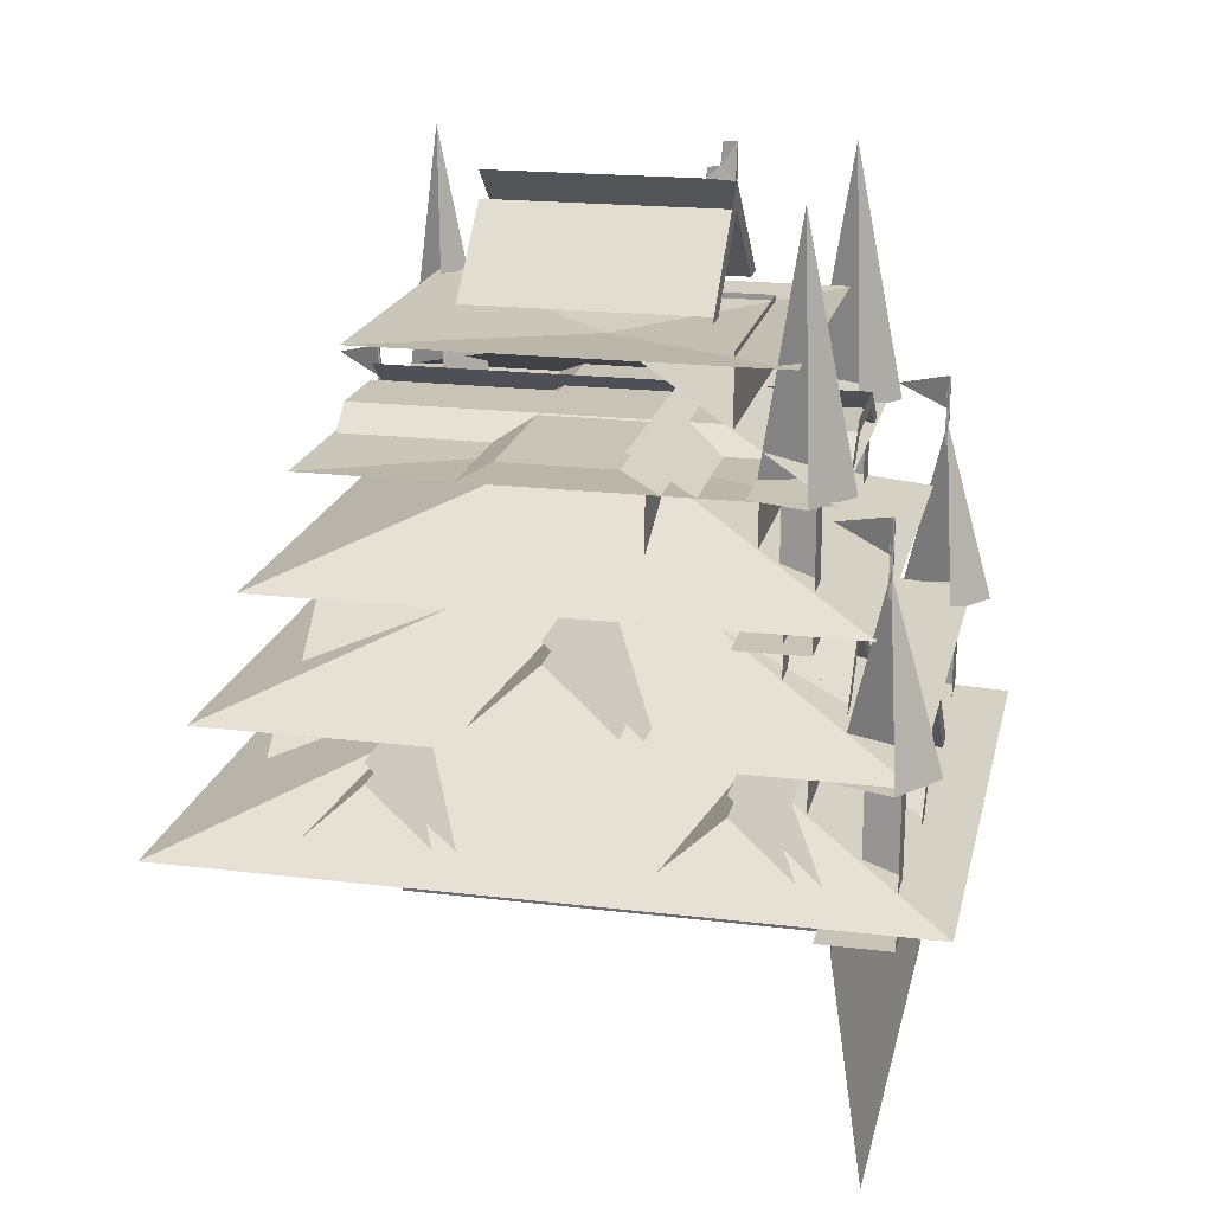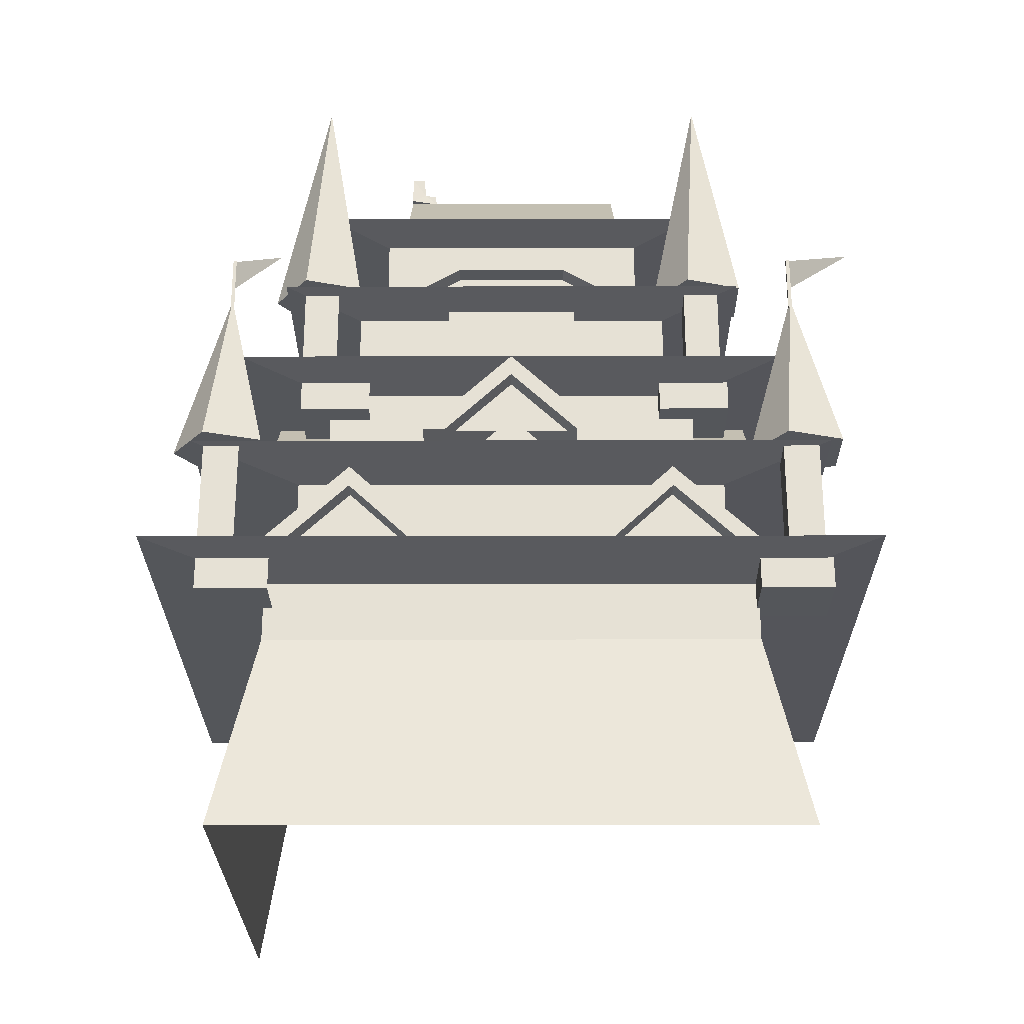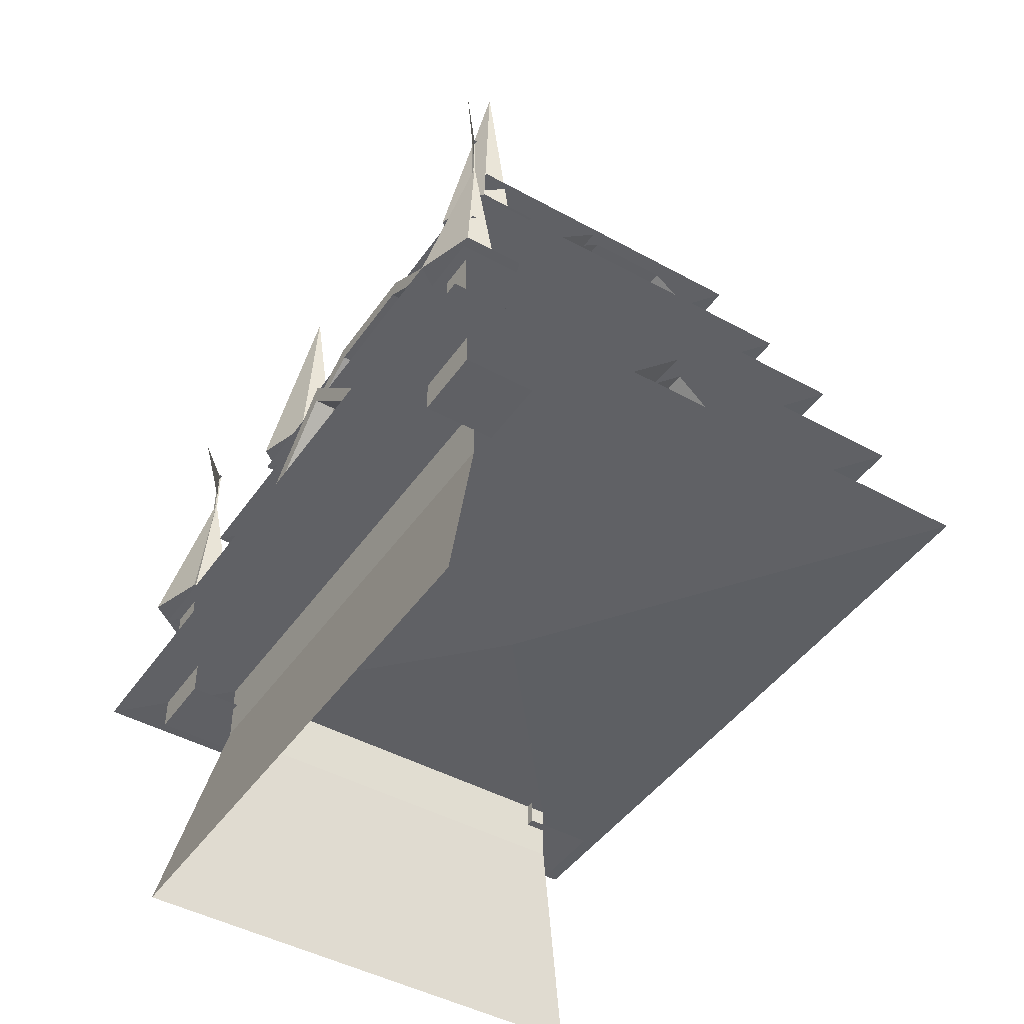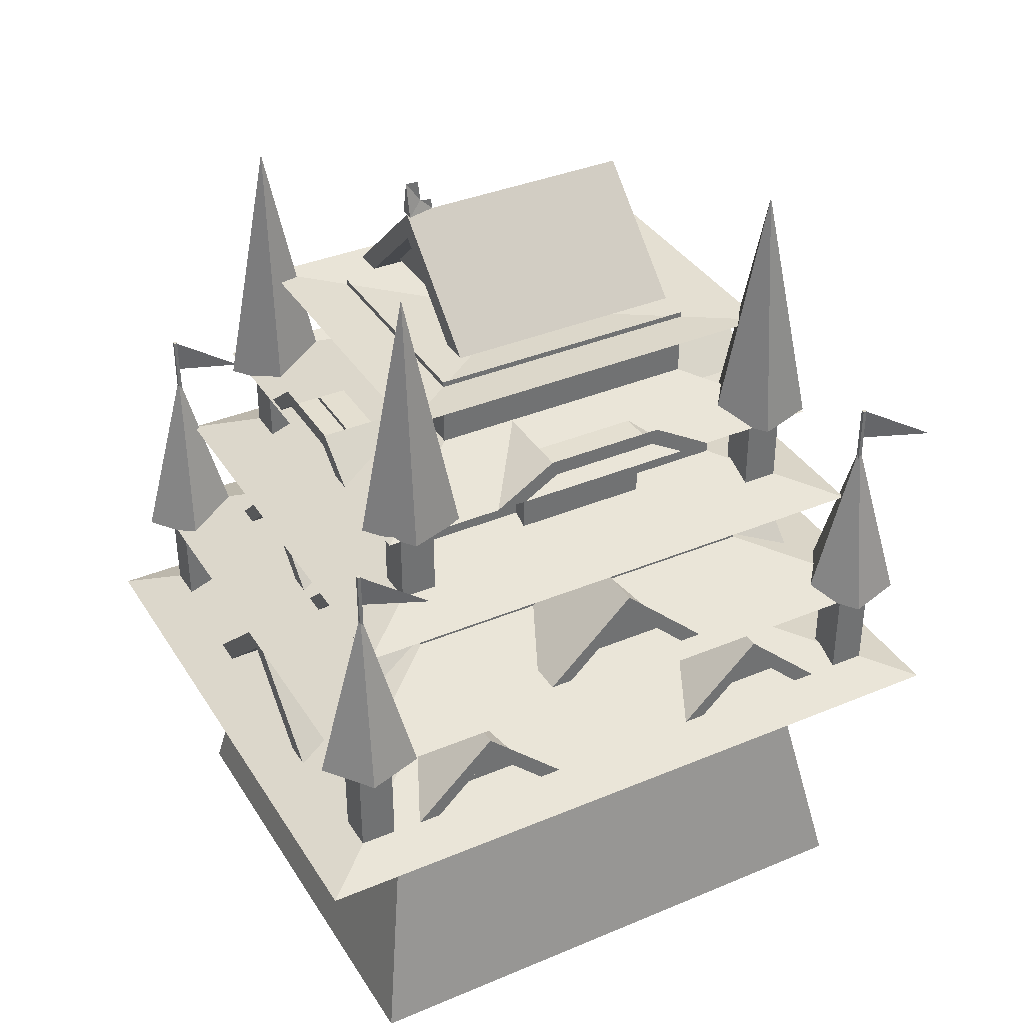
<metadata>
{"format":"obj","ext":"obj","renderer":"f3d","projection":"perspective","resolution":1024,"background":"white","views":[{"elev":19.6,"azim":-77.4,"up":"+Y"},{"elev":-25.7,"azim":90.2,"up":"+Y"},{"elev":-45.0,"azim":147.4,"up":"+Y"},{"elev":36.8,"azim":61.5,"up":"+Y"}]}
</metadata>
<code>
o Shape_IndexedFaceSet.005
v -0.0129 6.248 0.6409
v 0.03991 6.248 0.8469
v -0.06571 6.248 0.8469
v -0.0129 6.496 0.8469
v -0.0129 6.322 0.6515
v -0.0129 6.337 0.7359
v -0.0129 6.491 0.7518
v 1.688 4.579 -2.148
v 1.714 4.579 -2.148
v 1.688 4.579 -2.174
v 1.714 4.579 -2.174
v 1.714 4.051 -2.148
v 1.688 4.051 -2.148
v 1.714 4.051 -2.174
v 1.688 4.579 2.135
v 1.714 4.579 2.135
v 1.688 4.579 2.109
v 1.714 4.579 2.109
v 1.714 4.051 2.135
v 1.688 4.051 2.135
v 1.714 4.051 2.109
v -1.74 4.579 2.135
v -1.713 4.579 2.135
v -1.74 4.579 2.109
v -1.713 4.579 2.109
v -1.713 4.051 2.135
v -1.74 4.051 2.135
v -1.713 4.051 2.109
v 1.086 4.014 -0.5157
v 1.086 4.526 -0.5157
v 1.086 4.014 0.4772
v 1.086 4.526 0.4772
v 0.8057 4.801 0.9894
v 0.8057 5.313 0.9894
v -0.8315 4.801 0.9894
v -0.8315 5.313 0.9894
v 0.3568 4.014 -1.371
v 0.3568 4.526 -1.371
v 0.3568 4.014 1.333
v 0.3568 4.526 1.333
v 0.9694 4.014 1.19
v 0.9694 4.526 1.19
v -0.9952 4.014 1.19
v -0.9952 4.526 1.19
v 1.307 3.76 -1.646
v 1.307 4.526 -1.646
v 1.307 3.76 -1.382
v 1.307 4.526 -1.382
v 1.307 3.76 1.343
v 1.307 4.526 1.343
v 1.307 3.76 1.607
v 1.307 4.526 1.607
v -1.069 3.76 1.343
v -1.069 4.526 1.343
v -1.069 3.76 1.607
v -1.069 4.526 1.607
v 1.83 2.16 -2.295
v 1.83 2.91 -2.295
v 1.83 2.16 -2.031
v 1.83 2.91 -2.031
v 1.83 2.16 1.993
v 1.83 2.91 1.993
v 1.83 2.16 2.257
v 1.83 2.91 2.257
v -1.597 2.16 1.993
v -1.597 2.91 1.993
v -1.597 2.16 2.257
v -1.597 2.91 2.257
v 1.133 3.248 1.391
v 1.133 3.76 1.391
v -1.159 3.248 1.391
v -1.159 3.76 1.391
v 1.297 2.398 1.597
v 1.297 2.91 1.597
v -1.323 2.398 1.597
v -1.323 2.91 1.597
v 1.133 3.248 -1.429
v 1.133 3.76 -1.429
v 1.297 2.398 -1.635
v 1.297 2.91 -1.635
v 1.461 1.51 1.797
v 1.461 2.023 1.797
v -1.486 1.51 1.797
v -1.486 2.023 1.797
v -0.3826 4.014 1.333
v -0.3826 4.526 1.333
v 1.307 3.496 -1.165
v 1.307 3.76 -1.165
v 0.7793 3.496 -1.165
v 0.7793 3.76 -1.165
v 1.307 3.496 -1.693
v 1.307 3.76 -1.693
v 1.307 3.496 1.607
v 0.7793 3.496 1.607
v 0.7793 3.76 1.607
v 1.307 3.496 1.079
v 1.307 3.76 1.079
v -0.8051 3.496 1.607
v -0.8051 3.76 1.607
v -1.333 3.496 1.607
v -1.333 3.76 1.607
v -0.8051 3.496 1.079
v -0.8051 3.76 1.079
v 1.836 1.759 -1.815
v 1.836 2.023 -1.815
v 1.307 1.759 -1.815
v 1.307 2.023 -1.815
v 1.836 1.759 -2.343
v 1.836 2.023 -2.343
v 1.836 1.759 2.257
v 1.836 2.023 2.257
v 1.307 1.759 2.257
v 1.307 2.023 2.257
v 1.836 1.759 1.729
v 1.836 2.023 1.729
v -1.333 1.759 2.257
v -1.333 2.023 2.257
v -1.861 1.759 2.257
v -1.861 2.023 2.257
v -1.333 1.759 1.729
v -1.333 2.023 1.729
v 1.461 1.51 -1.836
v 1.461 2.023 -1.836
v 0.8057 4.801 -1.028
v 0.8057 5.313 -1.028
v -1.111 4.014 0.4772
v -1.111 4.526 0.4772
v 0.9694 4.014 -1.229
v 0.9694 4.526 -1.229
v 1.043 3.76 -1.382
v 1.043 4.526 -1.382
v 1.043 3.76 1.607
v 1.043 4.526 1.607
v -1.333 4.526 1.607
v 1.566 2.16 -2.031
v 1.566 2.91 -2.031
v 1.566 2.16 2.257
v 1.566 2.91 2.257
v -1.861 2.16 2.257
v -1.861 2.91 2.257
v 0.7793 3.496 -1.693
v 0.7793 3.496 1.079
v -1.333 3.496 1.079
v 1.307 1.759 -2.343
v 1.307 1.759 1.729
v -1.861 1.759 1.729
v -1.576 3.042 0.6356
v 1.836 3.042 0.6356
v -1.861 3.042 0.6356
v 0.5997 5.477 0.8469
v 0.8057 5.477 0.8469
v -0.0129 6.052 0.8469
v -0.0129 6.248 0.8469
v -0.8315 5.477 0.8469
v -0.6255 5.477 0.8469
v -0.5146 4.526 1.734
v -0.3086 4.69 1.734
v -0.3456 4.795 1.734
v 0.5205 5.551 0.6673
v -0.0129 6.052 0.6673
v -0.5463 5.551 0.6673
v 0.2828 4.69 1.734
v 0.3198 4.795 1.734
v -0.6783 4.526 1.734
v 0.6525 4.526 1.734
v 0.2353 4.721 1.512
v -0.2611 4.721 1.512
v -0.5146 4.526 1.512
v 0.4888 4.526 1.734
v 1.424 4.679 0.3874
v 1.424 4.679 -0.4259
v 1.424 4.795 -0.4629
v 0.4888 4.526 1.512
v 1.424 4.795 0.4244
v 1.424 4.526 0.8733
v 1.424 4.526 0.6462
v 1.424 4.526 -0.6847
v 1.424 4.526 -0.9118
v 1.265 4.526 -0.6847
v 1.265 4.679 -0.4259
v 1.265 4.526 0.6462
v 1.265 4.679 0.3874
v 1.133 3.042 1.829
v 1.297 3.042 1.829
v 0.642 3.507 1.829
v 0.642 3.66 1.829
v -0.0129 3.042 1.829
v 0.1508 3.042 1.829
v -0.6678 3.66 1.829
v -0.6678 3.507 1.829
v 1.07 3.105 1.613
v 0.642 3.507 1.613
v 0.2089 3.105 1.613
v -1.159 3.042 1.829
v -0.1766 3.042 1.829
v -1.323 3.042 1.829
v 1.836 3.042 -0.6741
v 1.836 3.66 -0.01926
v 1.836 3.507 -0.01926
v -0.2347 3.105 1.613
v -0.6678 3.507 1.613
v -1.096 3.105 1.613
v 1.836 3.042 0.4719
v 1.836 3.042 -0.5104
v 1.677 3.105 -0.447
v 1.677 3.507 -0.01926
v 1.677 3.105 0.4085
v 1.836 3.042 0.6356
v 1.836 2.112 -1.699
v 1.836 2.112 -1.868
v 1.836 2.577 -1.208
v 1.836 2.73 -1.208
v 1.836 2.112 -0.5527
v 1.836 2.112 -0.7164
v 0.8057 2.149 2.289
v -0.0129 2.915 2.289
v -0.0129 2.725 2.289
v 1.677 2.176 -1.641
v 1.677 2.577 -1.208
v 1.677 2.176 -0.7797
v -0.6255 2.149 2.289
v 0.5997 2.149 2.289
v 0.5205 2.223 2.088
v -0.0129 2.725 2.088
v -0.5463 2.223 2.088
v -0.8315 2.149 2.289
v 1.836 2.112 0.6779
v 1.836 2.112 0.5141
v 1.836 2.577 1.169
v 1.836 2.73 1.169
v 1.836 2.112 1.829
v 1.836 2.112 1.66
v 1.677 2.176 0.7412
v 1.677 2.577 1.169
v 1.677 2.176 1.602
v -1.449 4.526 -1.788
v 1.424 4.526 -1.788
v -0.0129 4.378 -0.01926
v 1.424 4.526 1.75
v -1.449 4.526 1.75
v -1.206 5.313 -1.493
v -0.0129 5.186 -0.01926
v -1.206 5.313 1.454
v 1.181 5.313 1.454
v 1.181 5.313 -1.493
v 1.661 3.76 2.046
v -1.687 3.76 2.046
v -0.0129 3.586 -0.01926
v -1.687 3.76 -2.084
v 1.661 3.76 -2.084
v 0.642 3.507 1.829
v 0.642 3.507 -1.868
v 1.133 3.042 1.829
v 1.133 3.042 -1.868
v 0.1508 3.042 -1.868
v 0.1508 3.042 1.829
v -0.6678 3.507 1.829
v -0.6678 3.507 -1.868
v -0.1766 3.042 1.829
v -0.1766 3.042 -1.868
v -1.159 3.042 -1.868
v -1.159 3.042 1.829
v 1.836 3.507 -0.01926
v -1.861 3.507 -0.01926
v 1.836 3.042 -0.5104
v -1.861 3.042 -0.5104
v -1.861 3.042 0.4719
v 1.836 3.042 0.4719
v 1.836 2.577 -1.208
v -1.861 2.577 -1.208
v 1.836 2.112 -1.699
v -1.861 2.112 -1.699
v -1.861 2.112 -0.7164
v 1.836 2.112 -0.7164
v 1.836 2.577 1.169
v -1.861 2.577 1.169
v 1.836 2.112 0.6779
v -1.861 2.112 0.6779
v -1.861 2.112 1.66
v 1.836 2.112 1.66
v 1.904 2.91 2.341
v -1.93 2.91 2.341
v -0.0129 2.709 -0.01926
v -1.93 2.91 -2.38
v 1.904 2.91 -2.38
v 2.142 2.023 2.637
v -2.168 2.023 2.637
v -0.0129 1.796 -0.01926
v -2.168 2.023 -2.676
v 2.142 2.023 -2.676
v -0.0129 2.725 2.289
v -0.0129 2.725 -2.327
v 0.5997 2.149 2.289
v 0.5997 2.149 -2.327
v -0.6255 2.149 -2.327
v -0.6255 2.149 2.289
v -0.5146 4.526 1.734
v -0.5146 4.526 -1.773
v -0.3086 4.69 1.734
v -0.3086 4.69 -1.773
v 0.4888 4.526 -1.773
v 0.4888 4.526 1.734
v 0.2828 4.69 -1.773
v 0.2828 4.69 1.734
v 1.424 4.526 0.6462
v -1.449 4.526 0.6462
v 1.424 4.679 0.3874
v -1.449 4.679 0.3874
v -1.449 4.526 -0.6847
v 1.424 4.526 -0.6847
v -1.449 4.679 -0.4259
v 1.424 4.679 -0.4259
v -0.0129 6.052 0.8469
v -0.0129 6.052 -0.8854
v 0.5997 5.477 0.8469
v 0.5997 5.477 -0.8854
v -0.6255 5.477 -0.8854
v -0.6255 5.477 0.8469
v 1.809 1e-06 -2.126
v 1.809 -0 2.088
v -1.835 -0 2.088
v 2.01 4.426 -2.565
v 1.703 4.579 -2.163
v 1.703 4.331 -2.163
v 2.01 4.426 1.724
v 1.703 4.579 2.125
v 1.703 4.331 2.125
v -1.418 4.426 1.724
v -1.724 4.579 2.125
v -1.724 4.331 2.125
v -0.0129 5.16 -0.01926
v 0.642 3.66 1.829
v 1.297 3.042 1.829
v 0.642 3.66 -1.868
v 1.297 3.042 -1.868
v -0.6678 3.66 1.829
v -0.0129 3.042 1.829
v -0.6678 3.66 -1.868
v -0.0129 3.042 -1.868
v 1.836 3.66 -0.01926
v -1.861 3.66 -0.01926
v 0.8057 2.149 2.289
v 0.8057 2.149 -2.327
v -0.0129 2.915 -2.327
v -0.0129 2.915 2.289
v -0.0129 4.5 -0.01926
v 1.836 2.112 -0.5527
v 1.836 2.73 -1.208
v -1.861 2.112 -0.5527
v -1.861 2.73 -1.208
v 1.836 2.112 1.829
v 1.836 2.73 1.169
v -1.861 2.112 1.829
v -1.861 2.73 1.169
v -0.0129 3.755 -0.01926
v -2.168 2.023 -2.676
v -0.0129 2.973 -0.01926
v 2.142 2.023 -2.676
v 2.142 2.023 2.637
v -2.168 2.023 2.637
v 1.482 2.91 -2.459
v 1.92 2.91 -2.459
v 1.698 2.91 -1.794
v 2.052 2.91 -2.047
v 1.698 4.23 -2.163
v 1.35 2.91 -2.047
v 1.92 2.91 1.824
v 2.052 2.91 2.236
v 1.35 2.91 2.236
v 1.698 2.91 2.495
v 1.698 4.23 2.125
v 1.482 2.91 1.824
v -1.946 2.91 1.824
v -1.507 2.91 1.824
v -1.729 2.91 2.495
v -1.375 2.91 2.236
v -1.729 4.23 2.125
v -2.078 2.91 2.236
v 0.9536 4.526 -1.81
v 1.392 4.526 -1.81
v 1.17 4.526 -1.144
v 1.524 4.526 -1.398
v 1.17 6.337 -1.514
v 0.8215 4.526 -1.398
v 0.9536 4.526 1.174
v 1.392 4.526 1.174
v 1.17 4.526 1.845
v 1.524 4.526 1.586
v 1.17 6.337 1.475
v 0.8215 4.526 1.586
v -1.201 4.526 1.845
v -1.55 4.526 1.586
v -0.9794 4.526 1.174
v -1.418 4.526 1.174
v -1.201 6.337 1.475
v -0.8473 4.526 1.586
v 0.6525 4.526 1.734
v 0.6525 4.526 -1.773
v 0.3198 4.795 1.734
v 0.3198 4.795 -1.773
v -0.0129 6.248 0.8469
v 0.8057 5.477 0.8469
v -0.0129 6.248 -0.8854
v 0.8057 5.477 -0.8854
v -1.449 4.526 0.8733
v 1.424 4.526 0.8733
v -1.449 4.795 0.4244
v 1.424 4.795 0.4244
f 8 9 10
f 9 11 10
f 12 9 13
f 9 8 13
f 14 11 12
f 11 9 12
f 15 16 17
f 16 18 17
f 19 16 20
f 16 15 20
f 21 18 19
f 18 16 19
f 22 23 24
f 23 25 24
f 26 23 27
f 23 22 27
f 28 25 26
f 25 23 26
f 29 30 31
f 30 32 31
f 33 34 35
f 34 36 35
f 37 38 39
f 38 40 39
f 41 42 43
f 42 44 43
f 45 46 47
f 46 48 47
f 49 50 51
f 50 52 51
f 53 54 55
f 54 56 55
f 57 58 59
f 58 60 59
f 61 62 63
f 62 64 63
f 65 66 67
f 66 68 67
f 69 70 71
f 70 72 71
f 73 74 75
f 74 76 75
f 77 78 69
f 78 70 69
f 79 80 73
f 80 74 73
f 81 82 83
f 82 84 83
f 39 40 85
f 40 86 85
f 87 88 89
f 88 90 89
f 91 92 87
f 92 88 87
f 93 51 94
f 51 95 94
f 96 97 93
f 97 51 93
f 98 99 100
f 99 101 100
f 102 103 98
f 103 99 98
f 104 105 106
f 105 107 106
f 108 109 104
f 109 105 104
f 110 111 112
f 111 113 112
f 114 115 110
f 115 111 110
f 116 117 118
f 117 119 118
f 120 121 116
f 121 117 116
f 122 123 81
f 123 82 81
f 124 125 33
f 125 34 33
f 31 32 126
f 32 127 126
f 128 129 41
f 129 42 41
f 47 48 130
f 48 131 130
f 51 52 132
f 52 133 132
f 55 56 101
f 56 134 101
f 59 60 135
f 60 136 135
f 63 64 137
f 64 138 137
f 67 68 139
f 68 140 139
f 87 89 91
f 89 141 91
f 93 94 96
f 94 142 96
f 98 100 102
f 100 143 102
f 104 106 108
f 106 144 108
f 110 112 114
f 112 145 114
f 116 118 120
f 118 146 120
f 147 148 149
f 322 323 324
f 325 326 327
f 328 329 330
f 239 331 240
f 332 333 334
f 333 335 334
f 336 337 338
f 337 339 338
f 148 340 149
f 340 341 149
f 342 343 344
f 345 342 344
f 239 237 331
f 249 346 250
f 246 346 247
f 347 348 349
f 348 350 349
f 351 352 353
f 352 354 353
f 284 355 285
f 281 355 282
f 246 250 346
f 249 247 346
f 356 357 358
f 359 357 360
f 281 285 355
f 284 282 355
f 361 362 363
f 362 364 363
f 362 365 364
f 366 361 363
f 363 365 366
f 363 364 365
f 367 368 369
f 368 370 369
f 367 371 368
f 372 367 369
f 370 371 369
f 370 368 371
f 373 374 375
f 374 376 375
f 374 377 376
f 378 373 375
f 375 377 378
f 376 377 375
f 379 380 381
f 380 382 381
f 380 383 382
f 384 379 381
f 381 383 384
f 381 382 383
f 385 386 387
f 386 388 387
f 386 389 388
f 390 385 387
f 387 389 390
f 387 388 389
f 391 392 393
f 392 394 393
f 393 395 396
f 396 391 393
f 391 395 392
f 396 395 391
f 359 358 357
f 356 360 357
f 397 398 399
f 398 400 399
f 401 402 403
f 402 404 403
f 405 406 407
f 406 408 407
f 236 237 238
f 239 240 238
f 241 242 243
f 244 242 245
f 246 247 248
f 249 250 248
f 239 238 237
f 236 238 240
f 251 252 253
f 252 254 253
f 252 251 255
f 251 256 255
f 257 258 259
f 258 260 259
f 258 257 261
f 257 262 261
f 263 264 265
f 264 266 265
f 264 263 267
f 263 268 267
f 269 270 271
f 270 272 271
f 270 269 273
f 269 274 273
f 275 276 277
f 276 278 277
f 276 275 279
f 275 280 279
f 281 282 283
f 284 285 283
f 246 248 250
f 249 248 247
f 286 287 288
f 289 290 288
f 291 292 293
f 292 294 293
f 292 291 295
f 291 296 295
f 281 283 285
f 284 283 282
f 286 288 290
f 289 288 287
f 297 298 299
f 298 300 299
f 301 302 303
f 302 304 303
f 299 300 304
f 300 303 304
f 305 306 307
f 306 308 307
f 309 310 311
f 310 312 311
f 307 308 312
f 308 311 312
f 313 314 315
f 314 316 315
f 314 313 317
f 313 318 317
f 319 122 320
f 122 81 320
f 320 81 321
f 81 83 321
f 241 245 242
f 244 243 242
f 1 2 3
f 4 3 2
f 5 6 1
f 6 2 1
f 2 6 4
f 6 7 4
f 3 6 1
f 6 3 4
f 150 151 152
f 151 153 152
f 154 155 153
f 155 152 153
f 156 157 158
f 159 160 161
f 157 162 163
f 164 156 158
f 165 163 162
f 158 157 163
f 166 167 168
f 169 165 162
f 170 171 172
f 173 166 168
f 174 170 172
f 175 176 174
f 176 170 174
f 177 178 171
f 178 172 171
f 179 180 181
f 180 182 181
f 183 184 185
f 184 186 185
f 187 188 186
f 188 185 186
f 187 189 190
f 191 192 193
f 194 190 189
f 195 187 190
f 196 194 189
f 197 198 199
f 200 201 202
f 203 199 198
f 204 197 199
f 205 206 207
f 208 203 198
f 209 210 211
f 210 212 211
f 213 214 212
f 214 211 212
f 215 216 217
f 218 219 220
f 221 217 216
f 222 215 217
f 223 224 225
f 226 221 216
f 227 228 229
f 228 230 229
f 231 232 230
f 232 229 230
f 233 234 235

</code>
